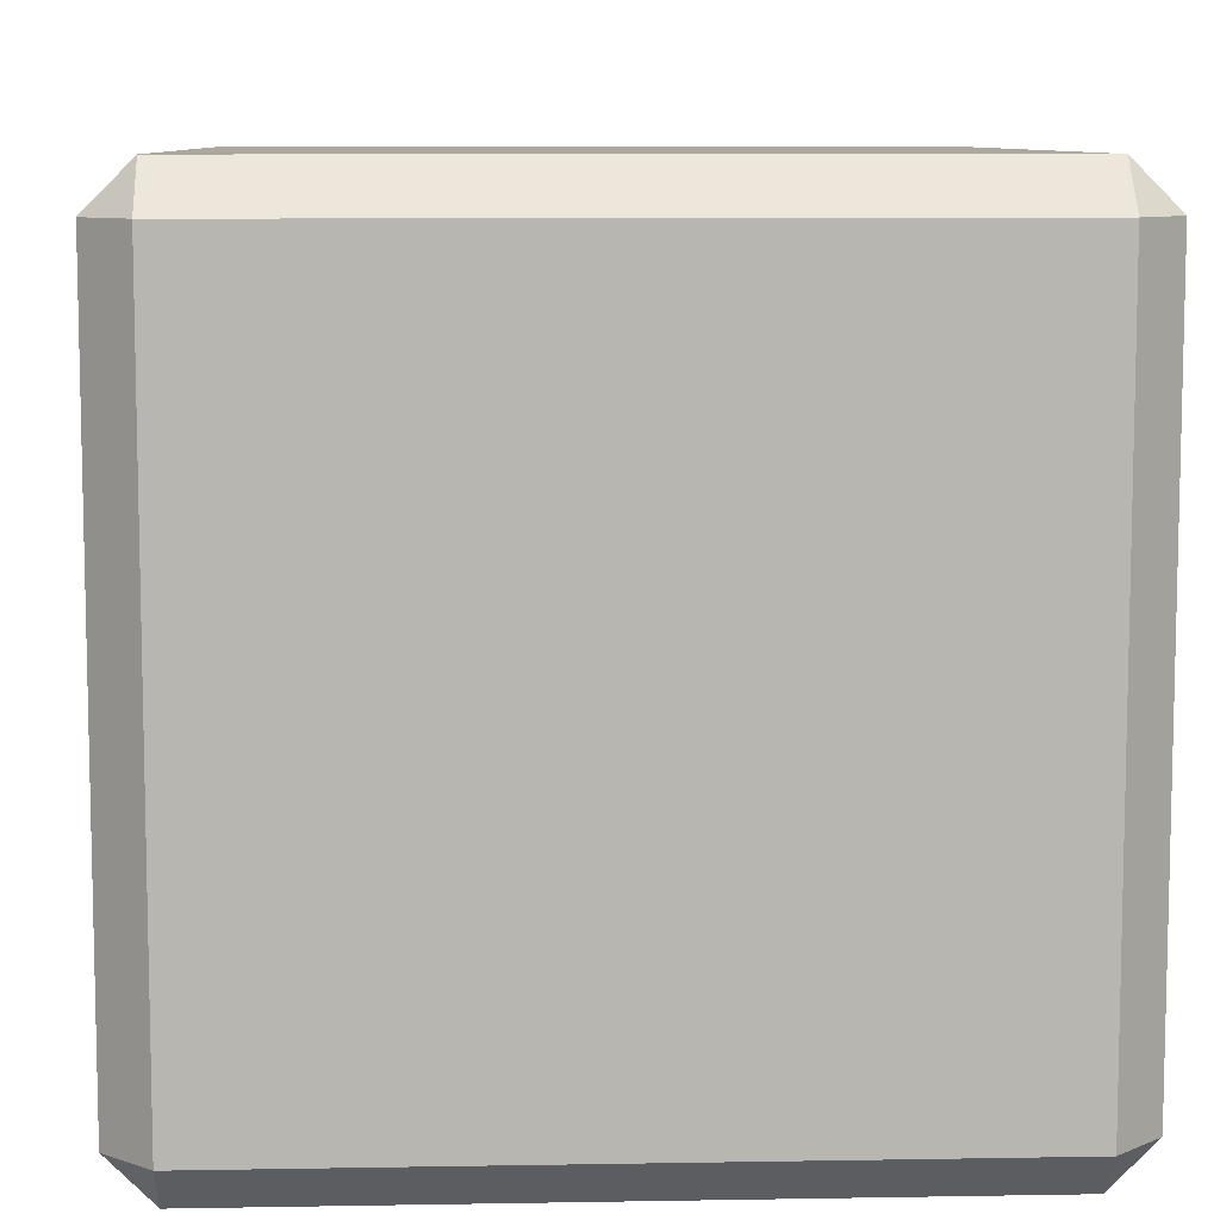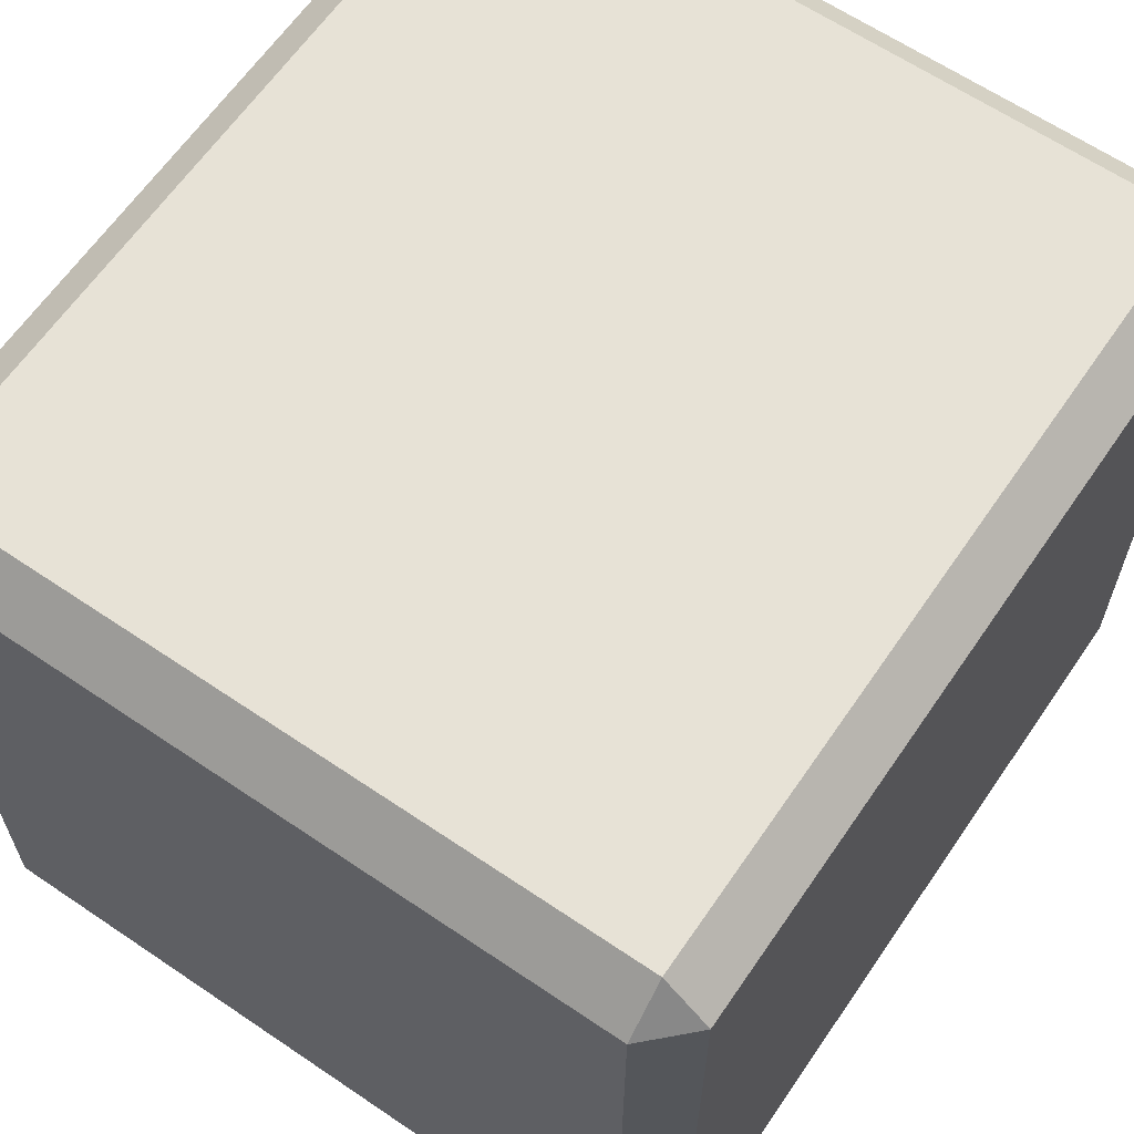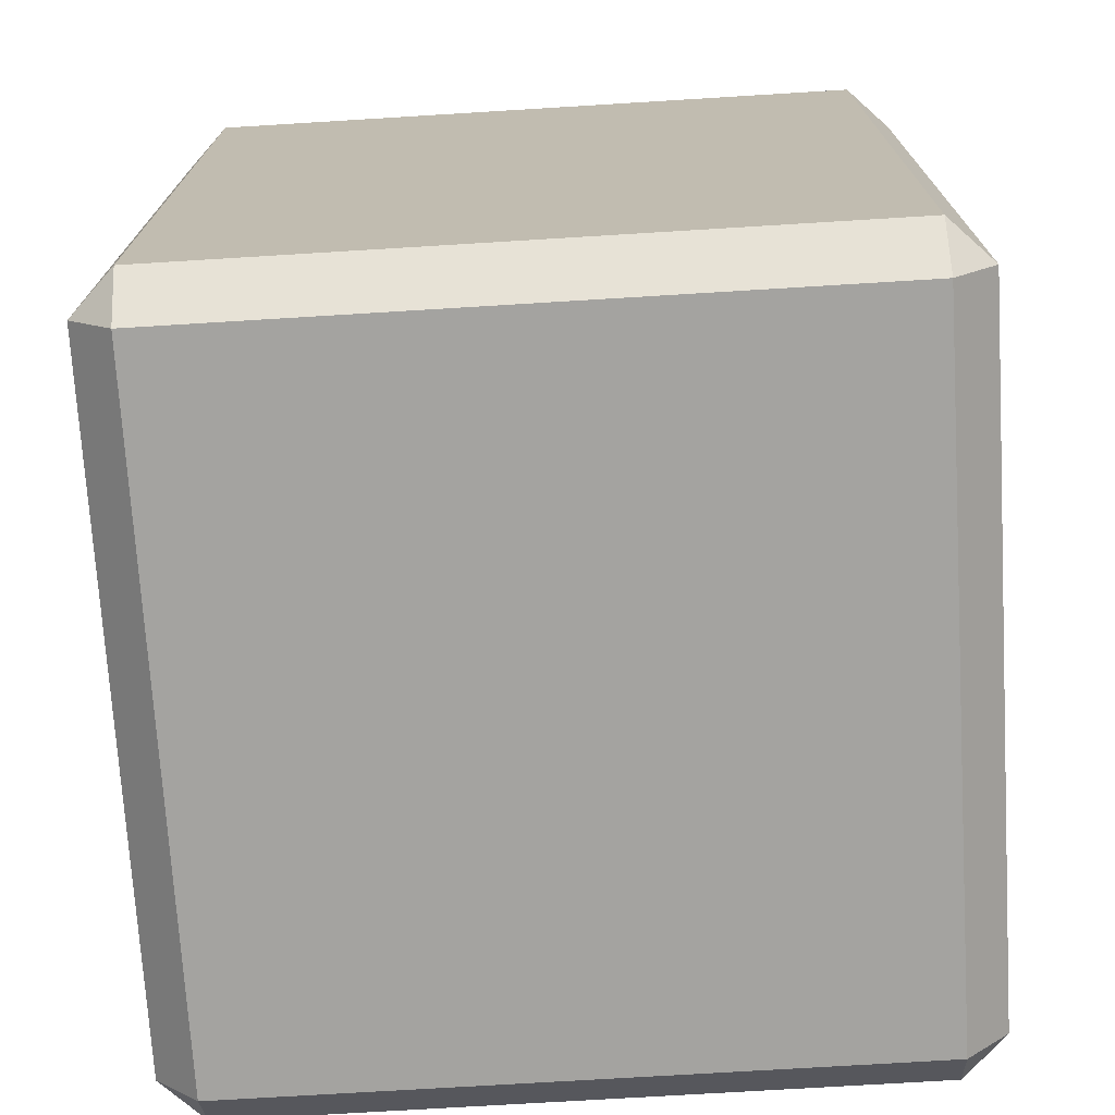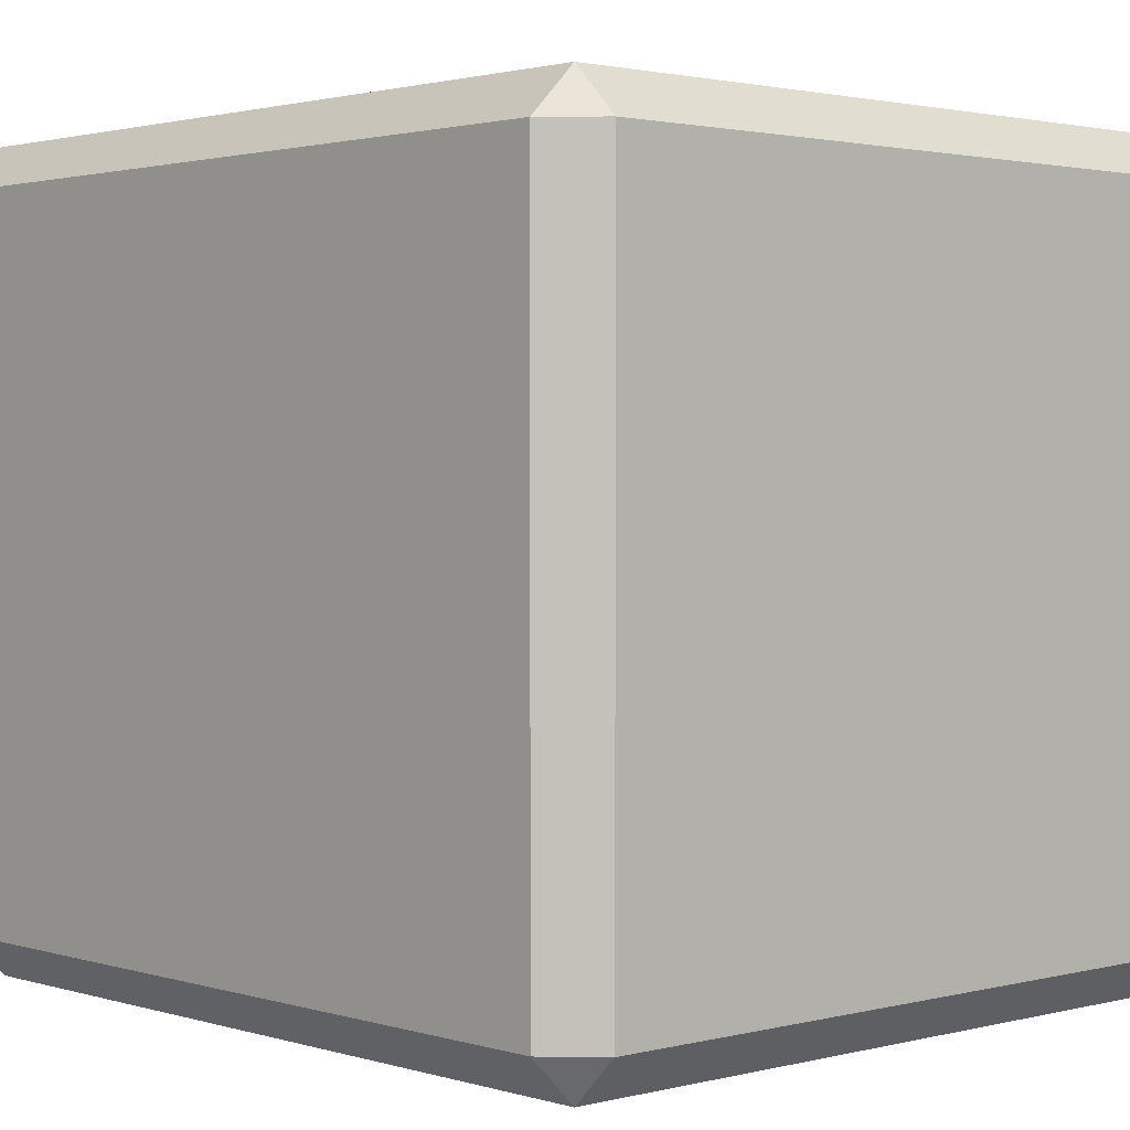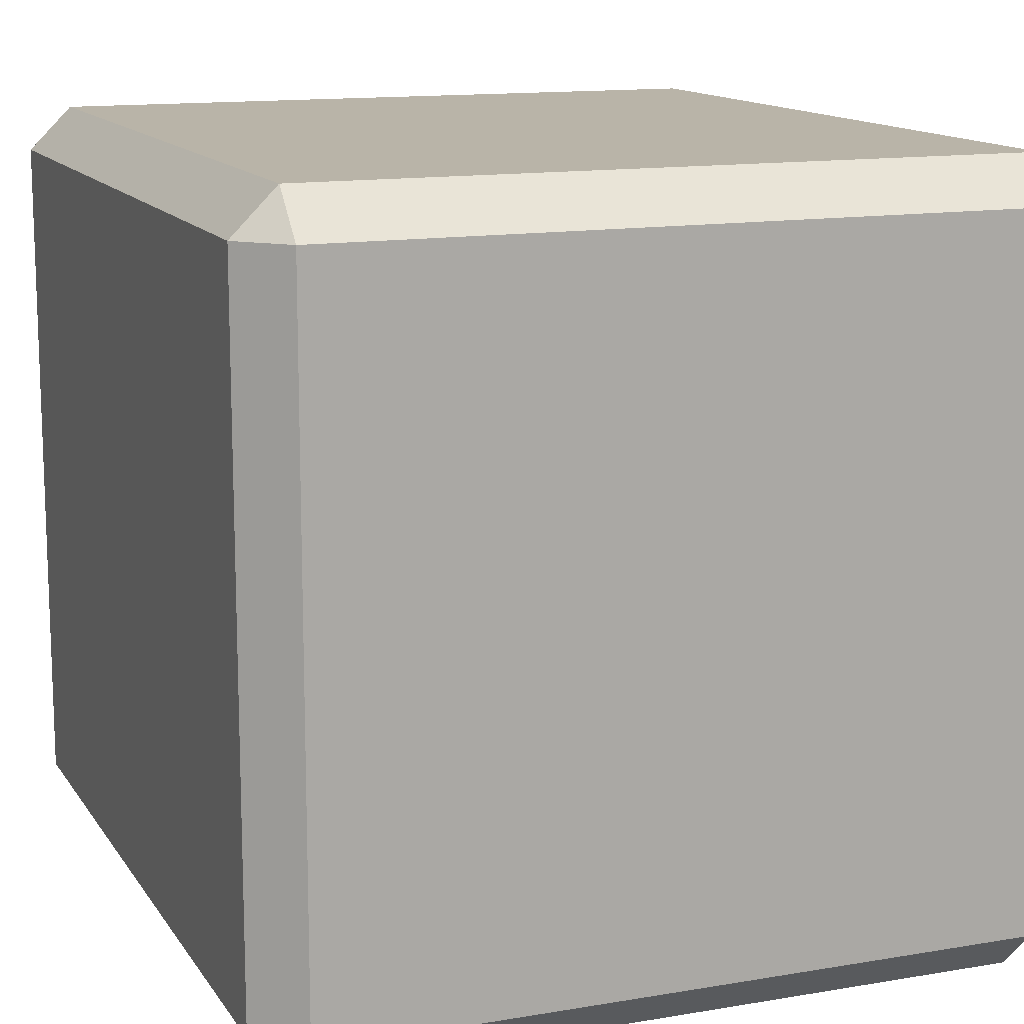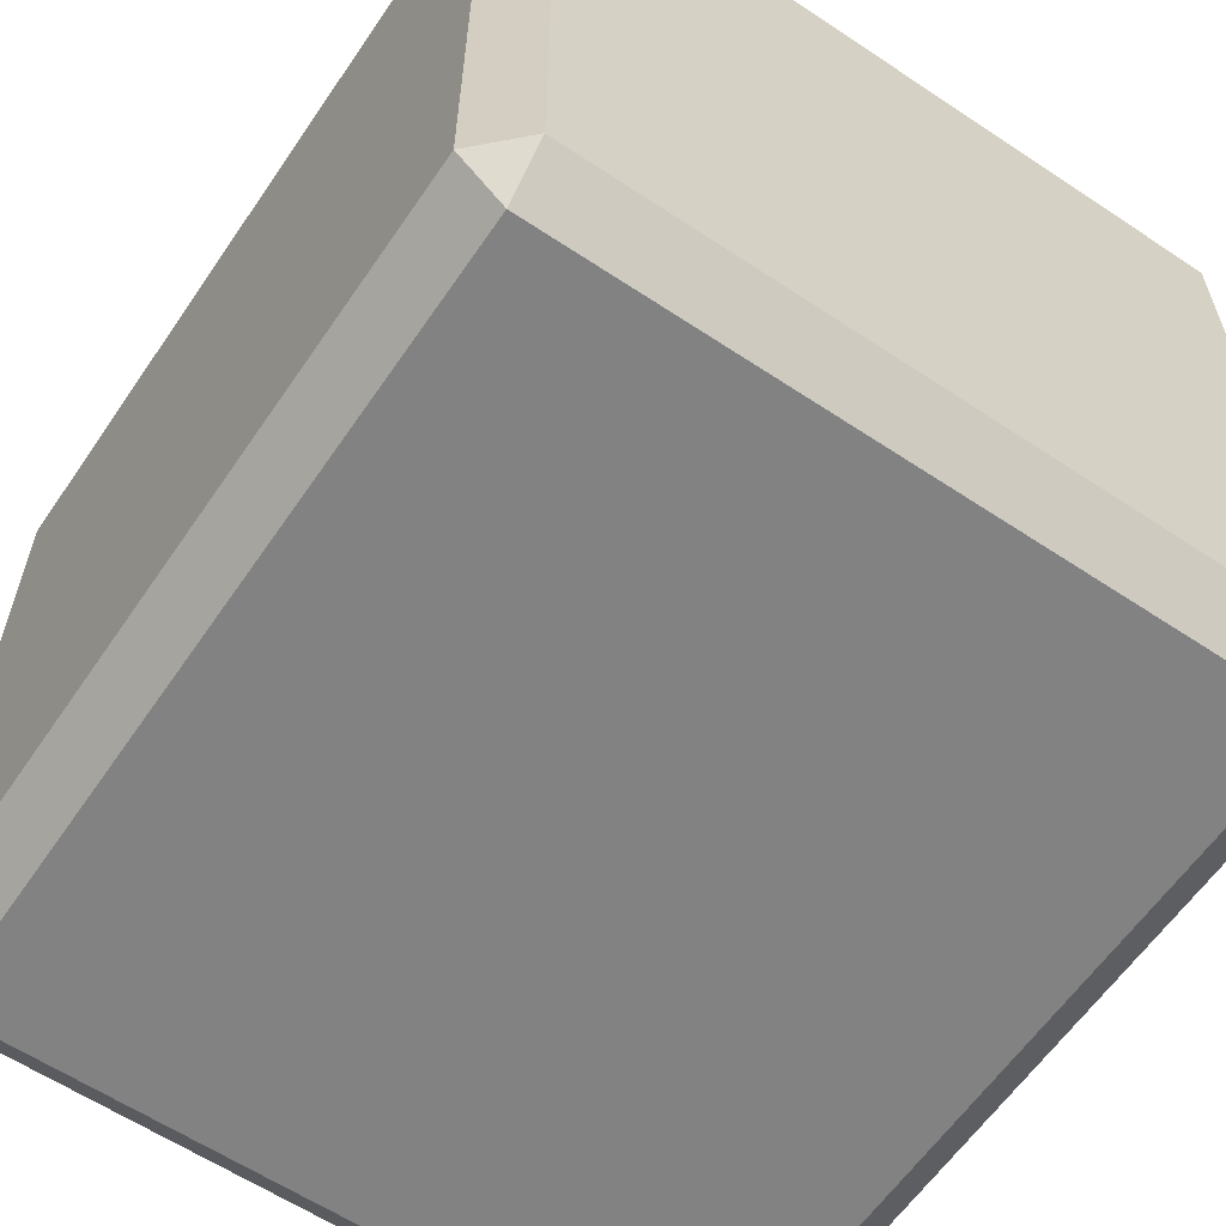
<metadata>
{"format":"obj","ext":"obj","renderer":"f3d","projection":"perspective","resolution":1024,"background":"white","views":[{"elev":8.6,"azim":-2.7,"up":"+Z"},{"elev":63.4,"azim":34.4,"up":"+Z"},{"elev":-72.8,"azim":93.5,"up":"+Y"},{"elev":1.8,"azim":-42.6,"up":"+Z"},{"elev":13.3,"azim":158.8,"up":"+Z"},{"elev":-60.7,"azim":-34.2,"up":"+Z"}]}
</metadata>
<code>
g Cubo_Cubo
v -0.883 -1.096 0.8595
v -0.883 -0.9859 0.9695
v -0.993 -0.9859 0.8595
v -0.883 0.9859 0.9695
v -0.883 1.096 0.8595
v -0.993 0.9859 0.8595
v -0.883 -1.096 -0.8595
v -0.993 -0.9859 -0.8595
v -0.883 -0.9859 -0.9695
v -0.883 1.096 -0.8595
v -0.883 0.9859 -0.9695
v -0.993 0.9859 -0.8595
v 0.883 -1.096 0.8595
v 0.993 -0.9859 0.8595
v 0.883 -0.9859 0.9695
v 0.883 1.096 0.8595
v 0.883 0.9859 0.9695
v 0.993 0.9859 0.8595
v 0.883 -1.096 -0.8595
v 0.883 -0.9859 -0.9695
v 0.993 -0.9859 -0.8595
v 0.883 1.096 -0.8595
v 0.993 0.9859 -0.8595
v 0.883 0.9859 -0.9695
g off
g Cubo_Glass.001
f 15 17 4 2
f 21 23 18 14
f 22 10 5 16
f 3 6 12 8
f 9 11 24 20
f 1 2 3
f 4 5 6
f 7 8 9
f 10 11 12
f 13 14 15
f 16 17 18
f 19 20 21
f 22 23 24
f 7 1 3 8
f 2 4 6 3
f 5 10 12 6
f 11 9 8 12
f 19 7 9 20
f 10 22 24 11
f 23 21 20 24
f 13 19 21 14
f 22 16 18 23
f 17 15 14 18
f 1 13 15 2
f 16 5 4 17
f 7 19 13 1

</code>
